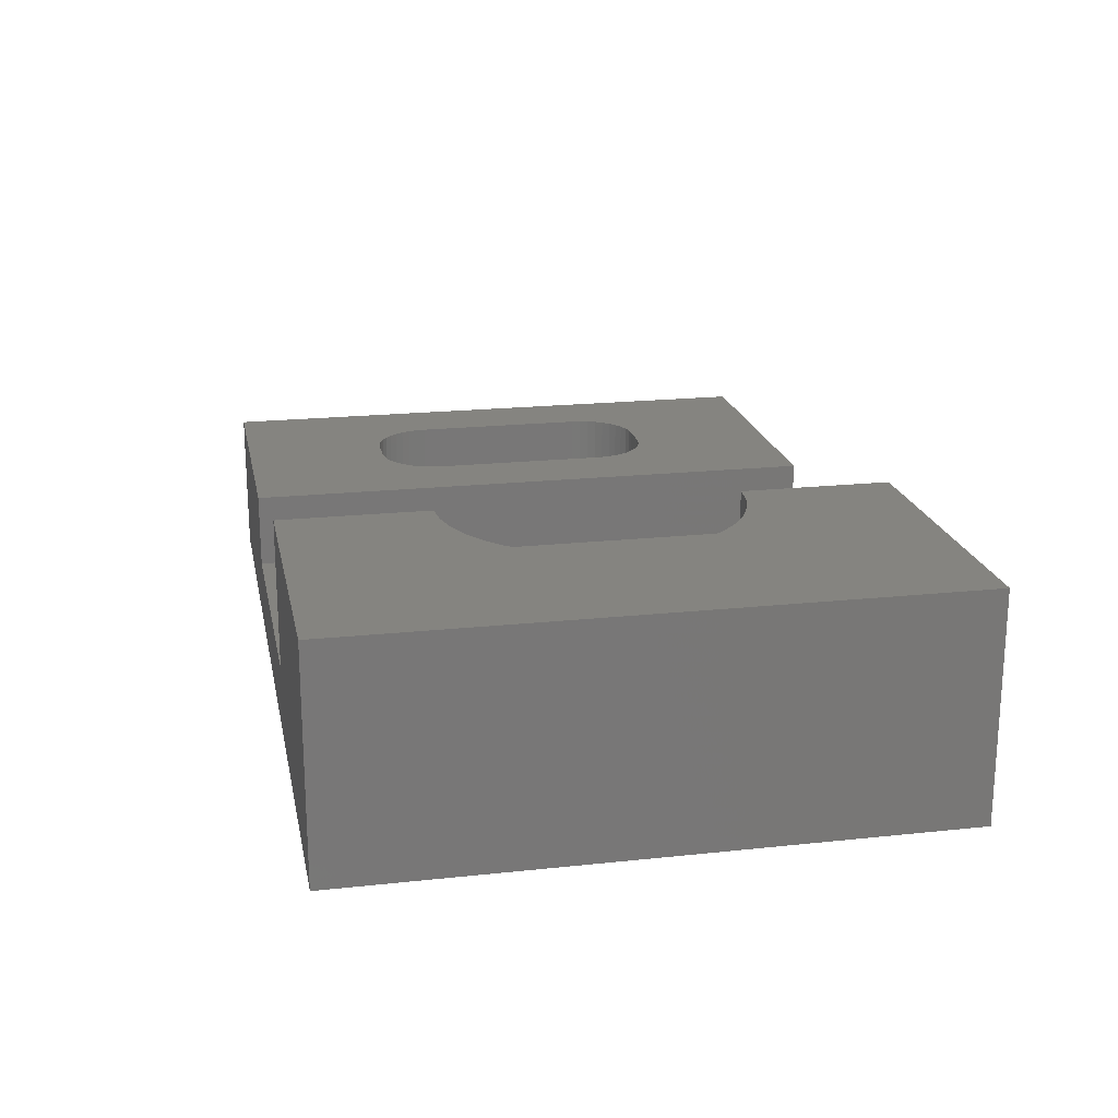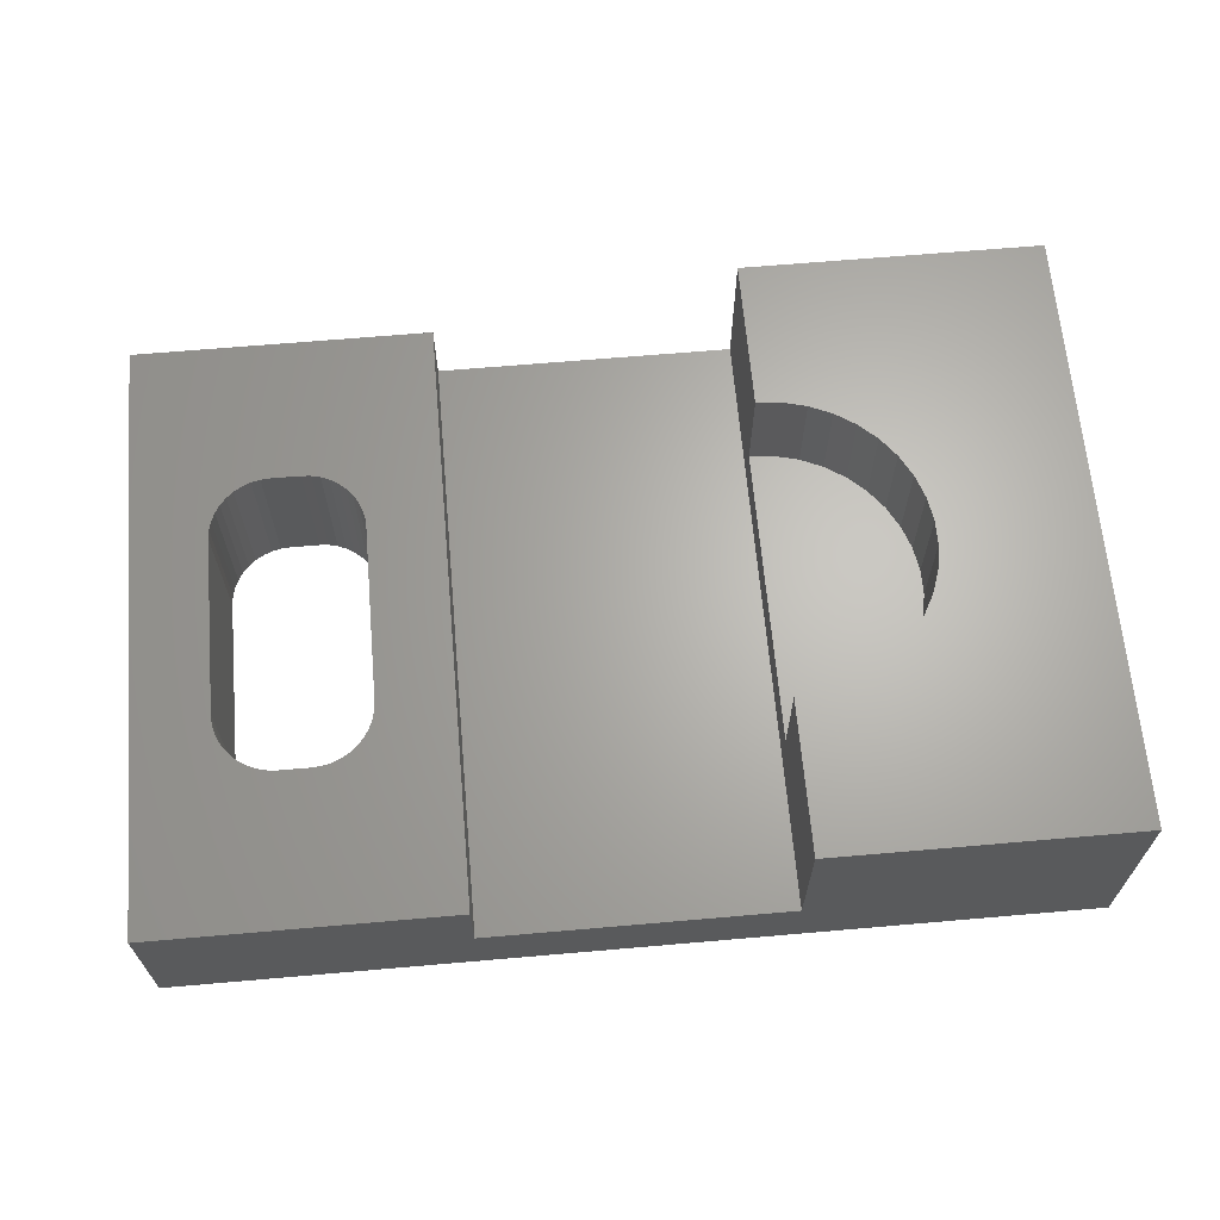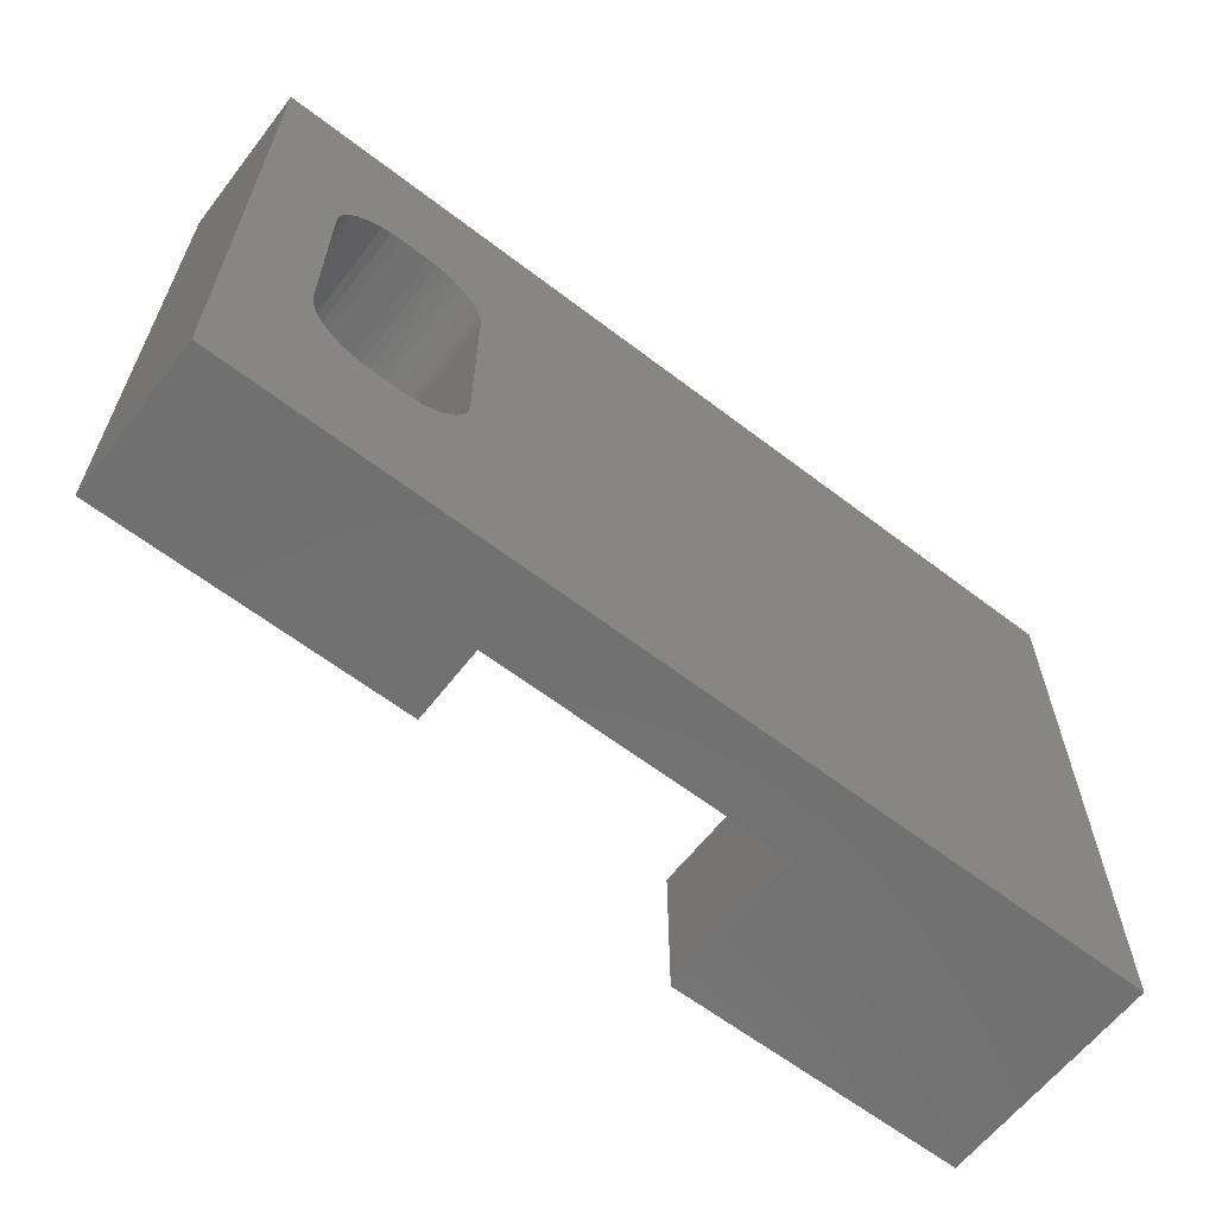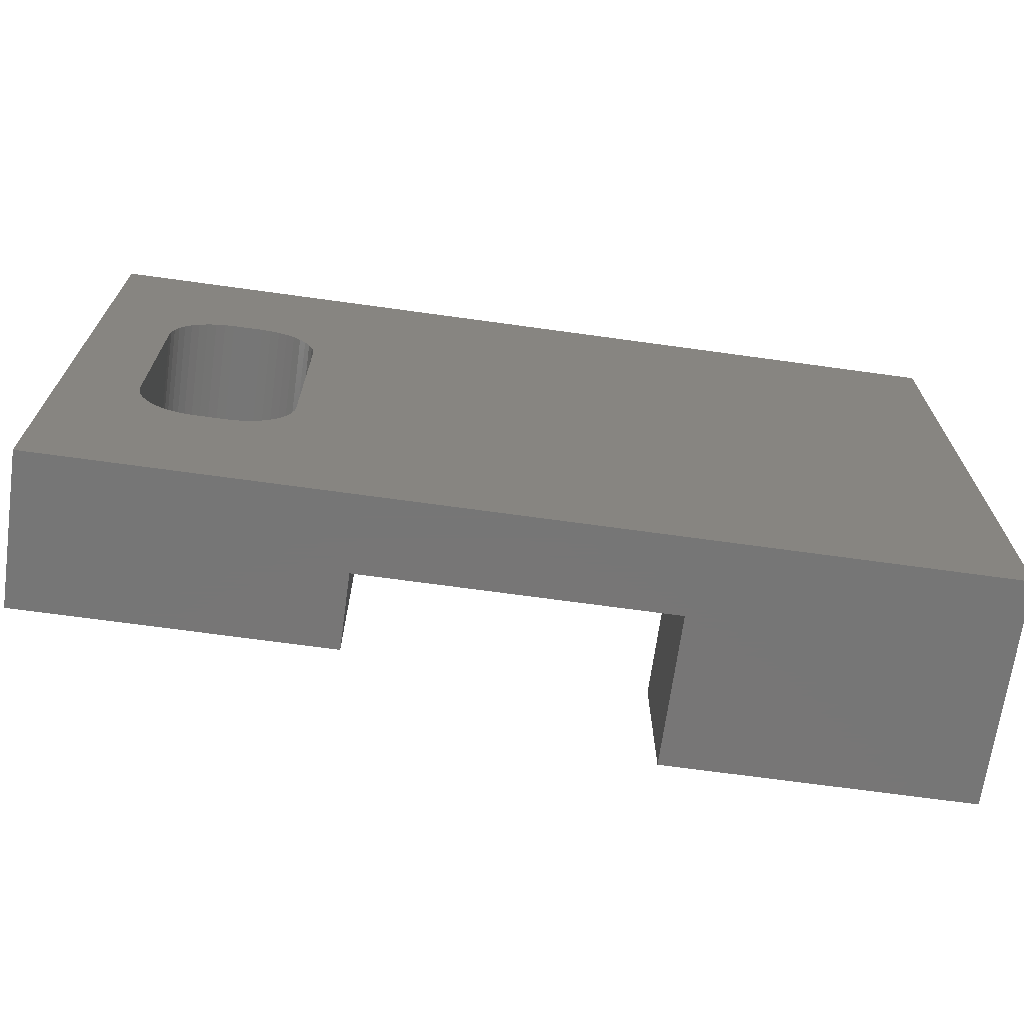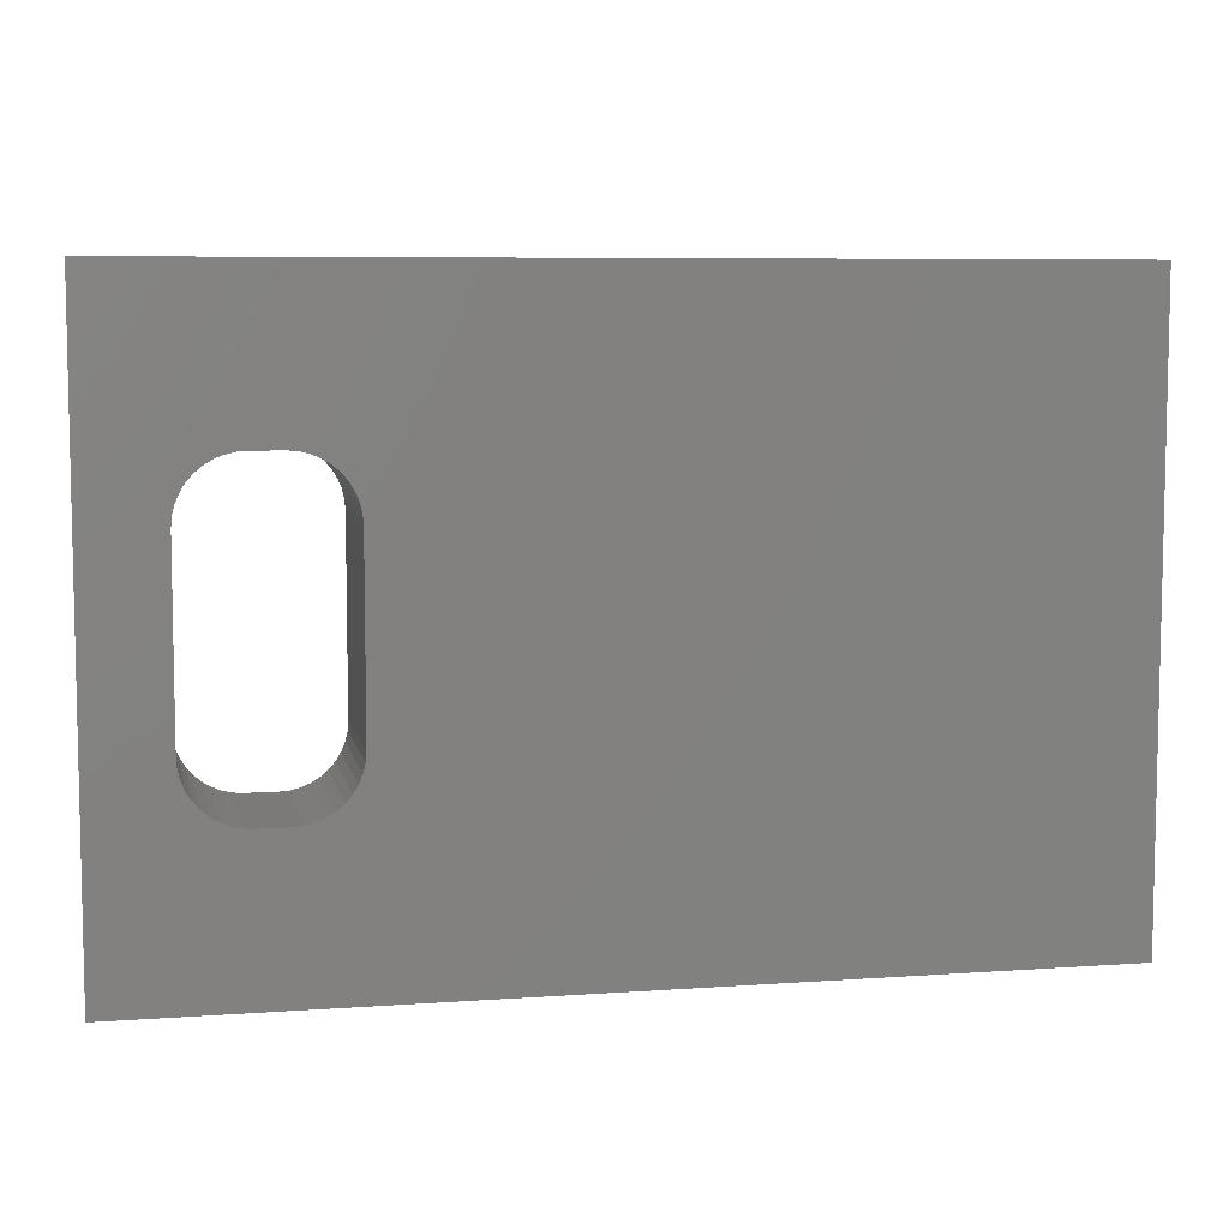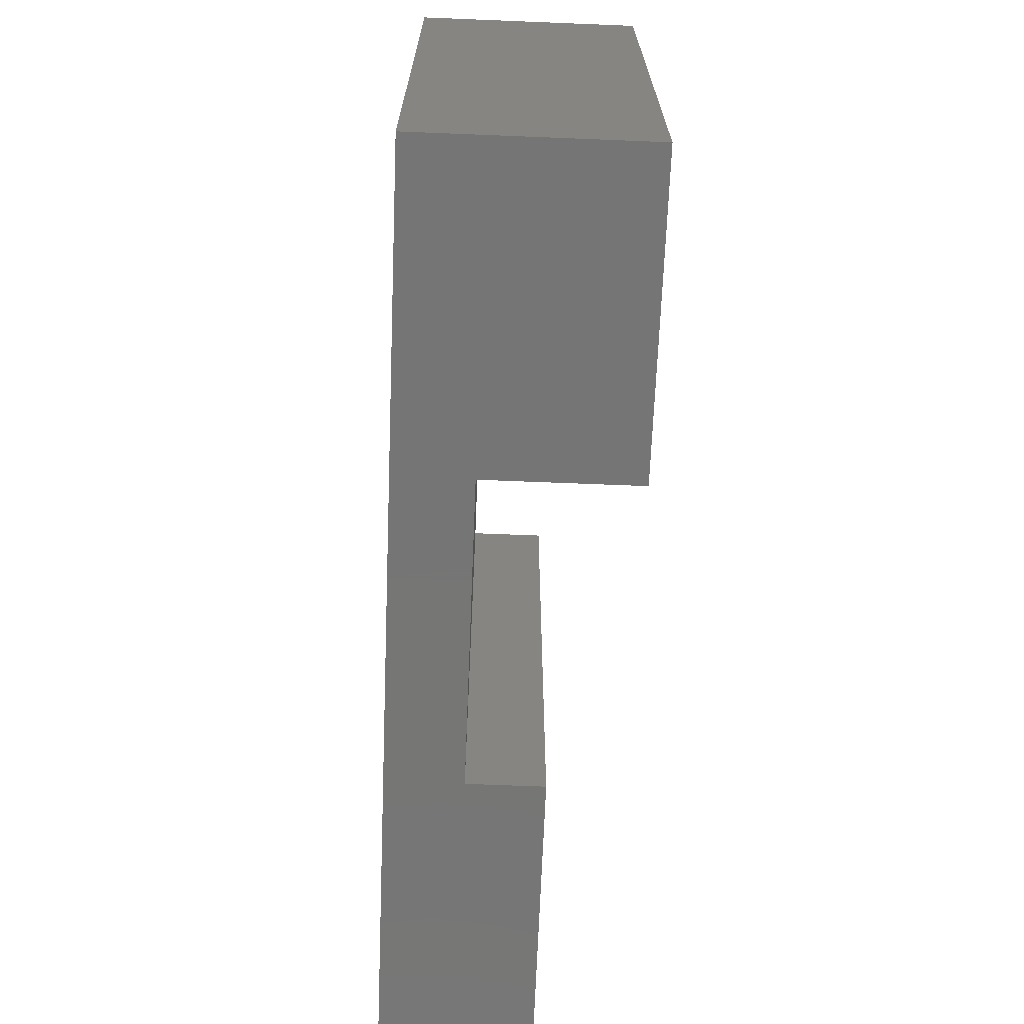
<metadata>
{"format":"stl","ext":"stl","renderer":"f3d","projection":"perspective","resolution":1024,"background":"white","views":[{"elev":19.9,"azim":-101.2,"up":"+Z"},{"elev":65.4,"azim":175.0,"up":"+Z"},{"elev":-62.5,"azim":142.2,"up":"+Y"},{"elev":-68.9,"azim":172.1,"up":"+Y"},{"elev":7.1,"azim":168.4,"up":"+Y"},{"elev":-68.0,"azim":-92.3,"up":"+Y"}]}
</metadata>
<code>
# stl→obj: 144 verts, 288 faces
v 16.06 34 10.16
v 14.77 32.35 10.16
v 17.6 35.42 10.16
v 25.4 12.7 10.16
v 13.09 28.52 10.16
v 12.74 26.45 10.16
v 12.74 24.35 10.16
v 19.36 36.57 10.16
v 21.28 37.41 10.16
v 23.31 37.93 10.16
v 25.4 38.1 10.16
v 16.06 16.8 10.16
v 17.6 15.38 10.16
v 19.36 14.23 10.16
v 13.77 30.5 10.16
v 23.31 12.87 10.16
v 21.28 13.39 10.16
v 14.77 18.45 10.16
v 13.77 20.3 10.16
v 13.09 22.28 10.16
v 25.4 12.7 19.05
v 23.31 12.87 19.05
v 21.28 13.39 19.05
v 19.36 14.23 19.05
v 17.6 15.38 19.05
v 16.06 16.8 19.05
v 14.77 18.45 19.05
v 13.77 20.3 19.05
v 13.09 22.28 19.05
v 12.74 24.35 19.05
v 12.74 26.45 19.05
v 13.09 28.52 19.05
v 13.77 30.5 19.05
v 14.77 32.35 19.05
v 16.06 34 19.05
v 17.6 35.42 19.05
v 19.36 36.57 19.05
v 21.28 37.41 19.05
v 23.31 37.93 19.05
v 25.4 38.1 19.05
v 50.8 0.0001031 6.35
v 50.8 0.0001031 12.7
v 50.8 50.8 6.35
v 50.8 50.8 12.7
v 25.4 50.8 6.35
v 25.4 0.0001031 6.35
v 25.4 0.0001031 19.05
v 25.4 50.8 19.05
v 2.5e-05 0.0001031 19.05
v 2.5e-05 50.8 19.05
v 57.21 33.81 12.7
v 57.4 34.59 12.7
v 76.2 50.8 12.7
v 69.3 35.33 12.7
v 69.6 34.59 12.7
v 76.2 0.0001031 12.7
v 67.08 13.25 12.7
v 66.34 12.95 12.7
v 65.56 38.04 12.7
v 66.34 37.85 12.7
v 67.08 37.55 12.7
v 67.76 37.13 12.7
v 69.79 33.81 12.7
v 69.85 33.02 12.7
v 69.85 17.78 12.7
v 69.79 16.99 12.7
v 57.7 35.33 12.7
v 58.12 36.01 12.7
v 58.64 36.61 12.7
v 59.24 37.13 12.7
v 59.92 37.55 12.7
v 60.66 37.85 12.7
v 69.6 16.21 12.7
v 69.3 15.47 12.7
v 68.88 14.79 12.7
v 61.44 12.76 12.7
v 60.66 12.95 12.7
v 59.92 13.25 12.7
v 59.24 13.67 12.7
v 58.64 14.19 12.7
v 58.12 14.79 12.7
v 57.7 15.47 12.7
v 57.4 16.21 12.7
v 68.36 36.61 12.7
v 68.88 36.01 12.7
v 68.36 14.19 12.7
v 67.76 13.67 12.7
v 65.56 12.76 12.7
v 64.77 12.7 12.7
v 62.23 12.7 12.7
v 61.44 38.04 12.7
v 62.23 38.1 12.7
v 64.77 38.1 12.7
v 57.21 16.99 12.7
v 57.15 17.78 12.7
v 57.15 33.02 12.7
v 69.85 17.78 0
v 69.79 16.99 0
v 69.6 16.21 0
v 69.3 15.47 0
v 68.88 14.79 0
v 68.36 14.19 0
v 67.76 13.67 0
v 67.08 13.25 0
v 66.34 12.95 0
v 65.56 12.76 0
v 64.77 12.7 0
v 62.23 12.7 0
v 61.44 12.76 0
v 60.66 12.95 0
v 59.92 13.25 0
v 59.24 13.67 0
v 58.64 14.19 0
v 58.12 14.79 0
v 57.7 15.47 0
v 57.4 16.21 0
v 57.21 16.99 0
v 57.15 17.78 0
v 57.15 33.02 0
v 57.21 33.81 0
v 57.4 34.59 0
v 57.7 35.33 0
v 58.12 36.01 0
v 58.64 36.61 0
v 59.24 37.13 0
v 59.92 37.55 0
v 60.66 37.85 0
v 61.44 38.04 0
v 62.23 38.1 0
v 64.77 38.1 0
v 65.56 38.04 0
v 66.34 37.85 0
v 67.08 37.55 0
v 67.76 37.13 0
v 68.36 36.61 0
v 68.88 36.01 0
v 69.3 35.33 0
v 69.6 34.59 0
v 69.79 33.81 0
v 69.85 33.02 0
v 76.2 50.8 0
v 2.5e-05 50.8 0
v 2.5e-05 0.0001031 0
v 76.2 0.0001031 0
f 1 2 3
f 3 2 4
f 5 6 7
f 8 3 9
f 9 3 4
f 9 4 10
f 10 4 11
f 12 13 5
f 5 13 14
f 2 15 4
f 4 15 5
f 4 5 16
f 16 5 14
f 16 14 17
f 18 12 19
f 19 12 5
f 19 5 20
f 20 5 7
f 21 4 22
f 22 4 16
f 22 16 23
f 23 16 17
f 23 17 24
f 24 17 14
f 24 14 25
f 25 14 13
f 25 13 26
f 26 13 12
f 26 12 27
f 27 12 18
f 27 18 28
f 28 18 19
f 28 19 29
f 29 19 20
f 29 20 30
f 30 20 7
f 30 7 31
f 31 7 6
f 31 6 32
f 32 6 5
f 32 5 33
f 33 5 15
f 33 15 34
f 34 15 2
f 34 2 35
f 35 2 1
f 35 1 36
f 36 1 3
f 36 3 37
f 37 3 8
f 37 8 38
f 38 8 9
f 38 9 39
f 39 9 10
f 39 10 40
f 40 10 11
f 41 42 43
f 43 42 44
f 43 45 41
f 41 45 46
f 21 47 4
f 4 47 46
f 4 46 11
f 11 46 45
f 11 45 40
f 40 45 48
f 39 40 48
f 21 22 47
f 47 22 23
f 47 23 49
f 49 23 24
f 49 24 25
f 32 33 50
f 50 33 34
f 50 34 35
f 25 26 49
f 49 26 27
f 49 27 28
f 35 36 50
f 50 36 37
f 50 37 48
f 48 37 38
f 48 38 39
f 28 29 49
f 49 29 30
f 49 30 50
f 50 30 31
f 50 31 32
f 51 52 44
f 53 54 55
f 56 57 58
f 59 60 53
f 53 60 61
f 53 61 62
f 55 63 53
f 53 63 64
f 53 64 56
f 56 64 65
f 56 65 66
f 52 67 44
f 44 67 68
f 44 68 69
f 69 70 44
f 44 70 71
f 44 71 72
f 66 73 56
f 56 73 74
f 56 74 75
f 42 76 77
f 77 78 42
f 42 78 79
f 42 79 80
f 80 81 42
f 42 81 82
f 42 82 83
f 62 84 53
f 53 84 85
f 53 85 54
f 75 86 56
f 56 86 87
f 56 87 57
f 58 88 56
f 56 88 89
f 56 89 42
f 42 89 90
f 42 90 76
f 72 91 44
f 44 91 92
f 44 92 53
f 53 92 93
f 53 93 59
f 83 94 42
f 42 94 95
f 42 95 44
f 44 95 96
f 44 96 51
f 65 97 66
f 66 97 98
f 66 98 73
f 73 98 99
f 73 99 74
f 74 99 100
f 74 100 75
f 75 100 101
f 75 101 86
f 86 101 102
f 86 102 87
f 87 102 103
f 87 103 57
f 57 103 104
f 57 104 58
f 58 104 105
f 58 105 88
f 88 105 106
f 88 106 89
f 89 106 107
f 108 90 107
f 107 90 89
f 90 108 76
f 76 108 109
f 76 109 77
f 77 109 110
f 77 110 78
f 78 110 111
f 78 111 79
f 79 111 112
f 79 112 80
f 80 112 113
f 80 113 81
f 81 113 114
f 81 114 82
f 82 114 115
f 82 115 83
f 83 115 116
f 83 116 94
f 94 116 117
f 94 117 95
f 95 117 118
f 119 96 118
f 118 96 95
f 96 119 51
f 51 119 120
f 51 120 52
f 52 120 121
f 52 121 67
f 67 121 122
f 67 122 68
f 68 122 123
f 68 123 69
f 69 123 124
f 69 124 70
f 70 124 125
f 70 125 71
f 71 125 126
f 71 126 72
f 72 126 127
f 72 127 91
f 91 127 128
f 91 128 92
f 92 128 129
f 130 93 129
f 129 93 92
f 93 130 59
f 59 130 131
f 59 131 60
f 60 131 132
f 60 132 61
f 61 132 133
f 61 133 62
f 62 133 134
f 62 134 84
f 84 134 135
f 84 135 85
f 85 135 136
f 85 136 54
f 54 136 137
f 54 137 55
f 55 137 138
f 55 138 63
f 63 138 139
f 63 139 64
f 64 139 140
f 97 65 140
f 140 65 64
f 44 53 43
f 43 53 141
f 43 141 45
f 45 141 142
f 45 142 48
f 48 142 50
f 49 50 143
f 143 50 142
f 47 49 46
f 46 49 143
f 46 143 41
f 41 143 144
f 41 144 42
f 42 144 56
f 53 56 141
f 141 56 144
f 139 138 141
f 141 138 137
f 141 137 136
f 117 116 143
f 143 116 115
f 105 104 144
f 144 104 103
f 144 103 102
f 102 101 144
f 144 101 100
f 144 100 99
f 124 142 125
f 125 142 126
f 124 123 142
f 142 123 122
f 142 122 121
f 115 114 143
f 143 114 113
f 143 113 112
f 99 98 144
f 144 98 97
f 144 97 141
f 141 97 140
f 141 140 139
f 136 135 141
f 141 135 134
f 141 134 133
f 121 120 142
f 142 120 119
f 142 119 143
f 143 119 118
f 143 118 117
f 112 111 143
f 143 111 110
f 143 110 144
f 144 110 109
f 144 109 108
f 108 107 144
f 144 107 106
f 144 106 105
f 133 132 141
f 141 132 131
f 141 131 130
f 130 129 141
f 141 129 128
f 141 128 142
f 142 128 127
f 142 127 126

</code>
